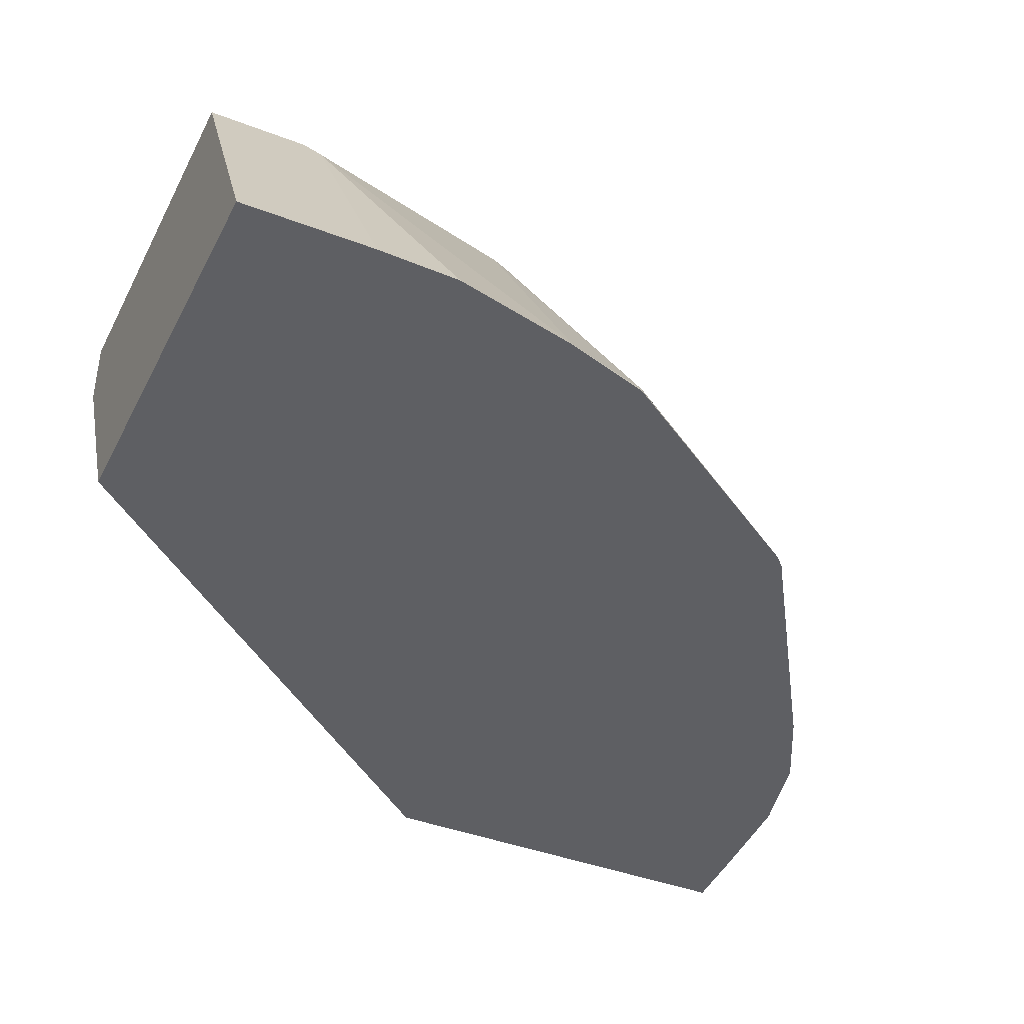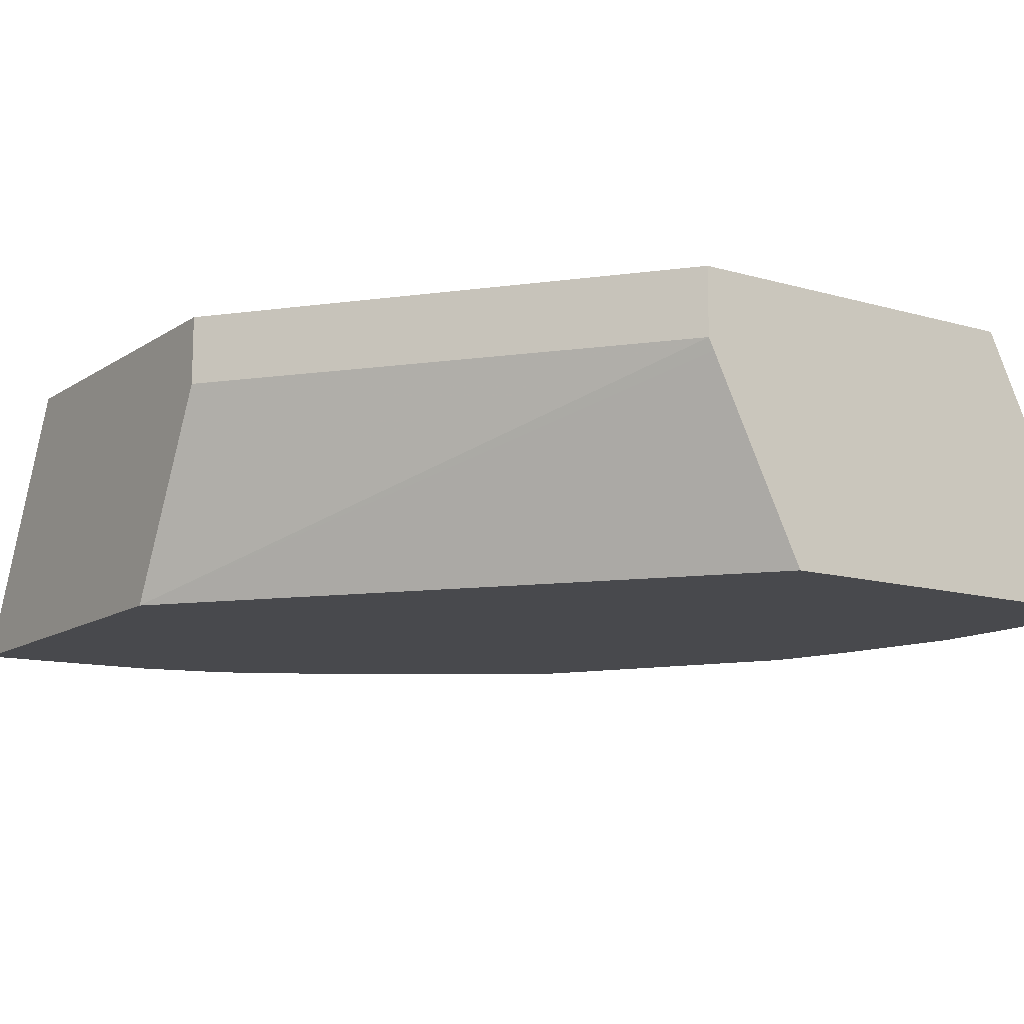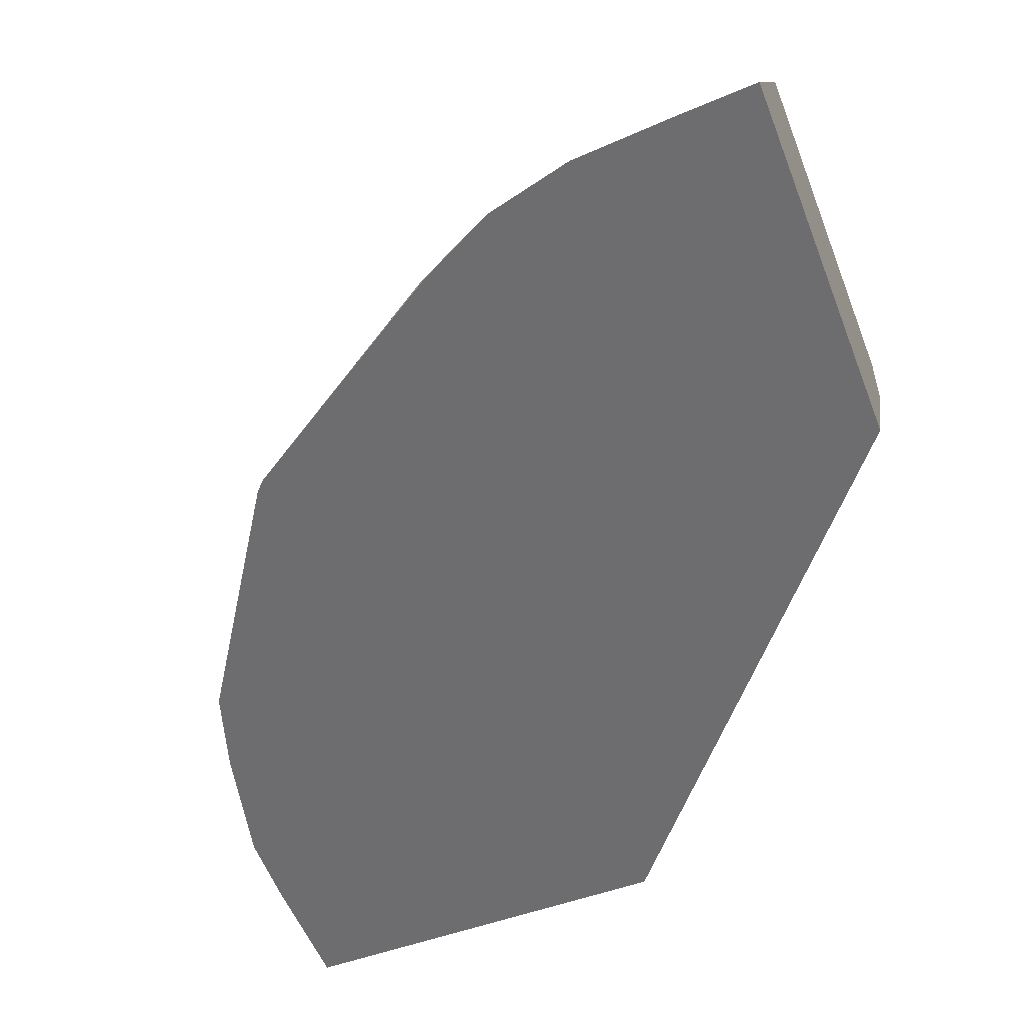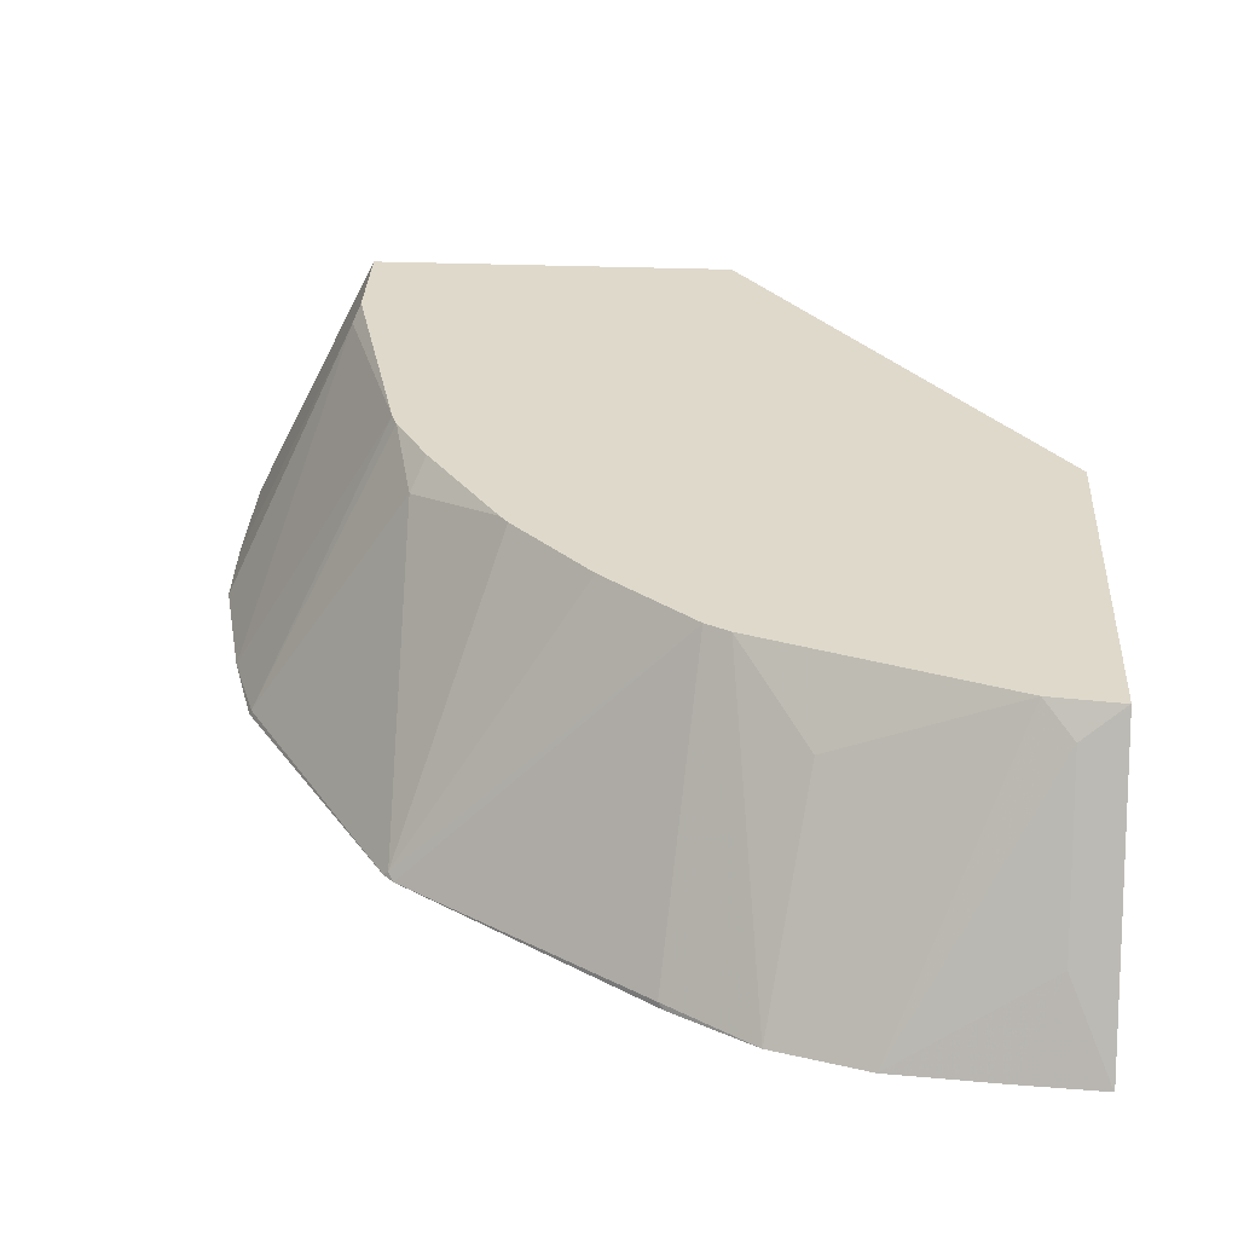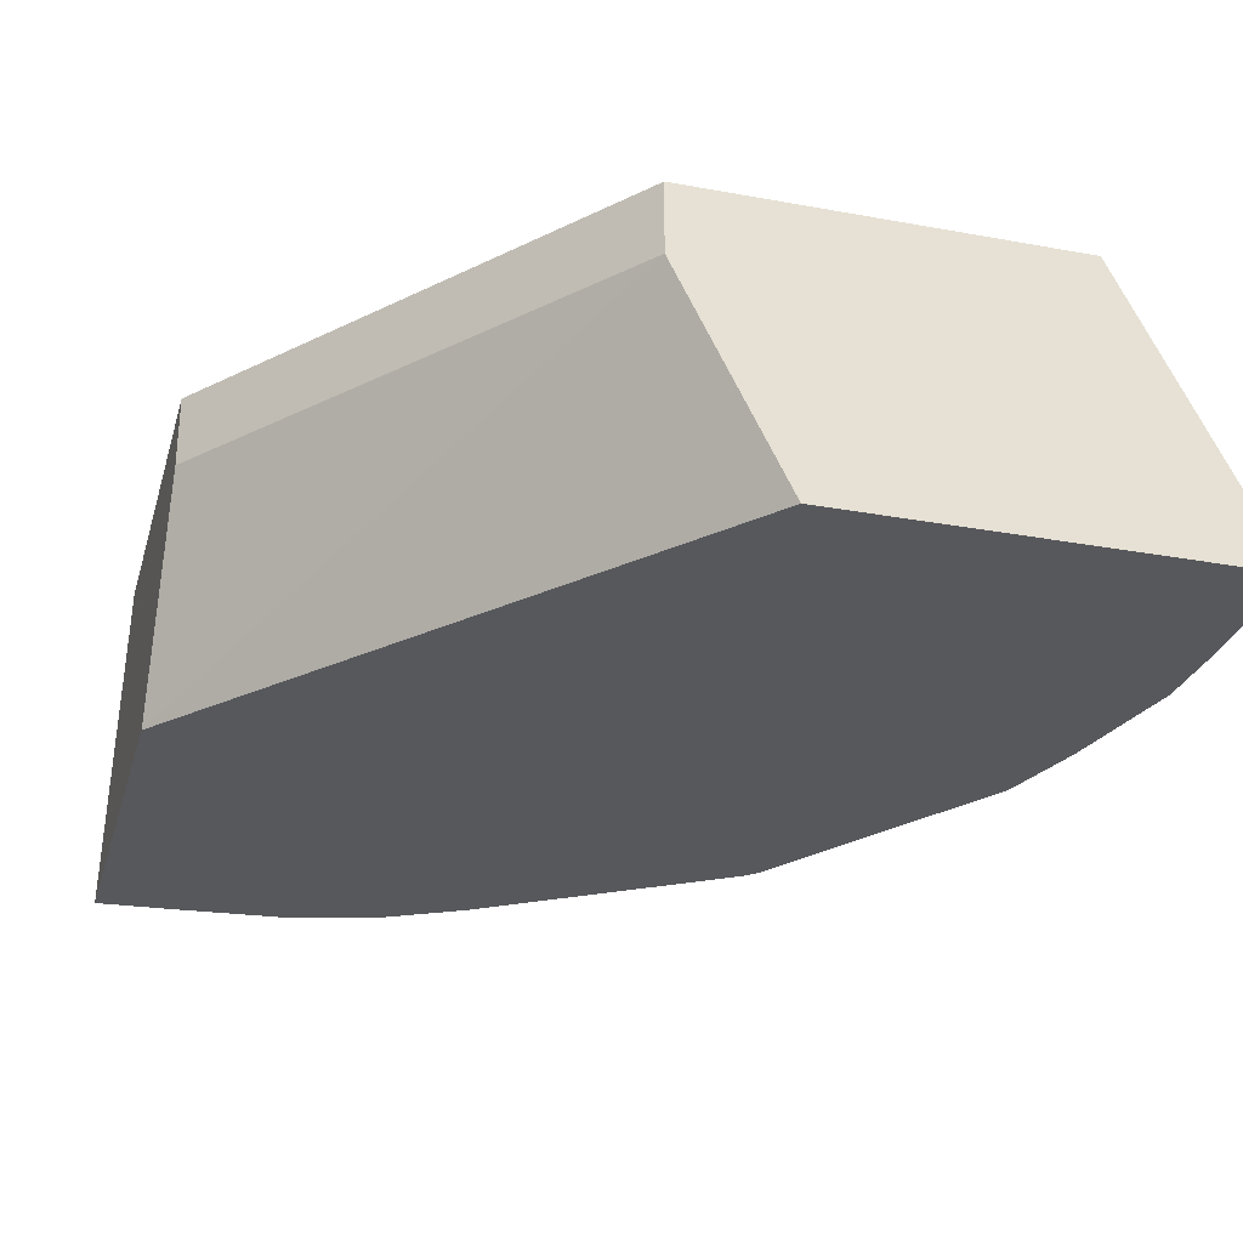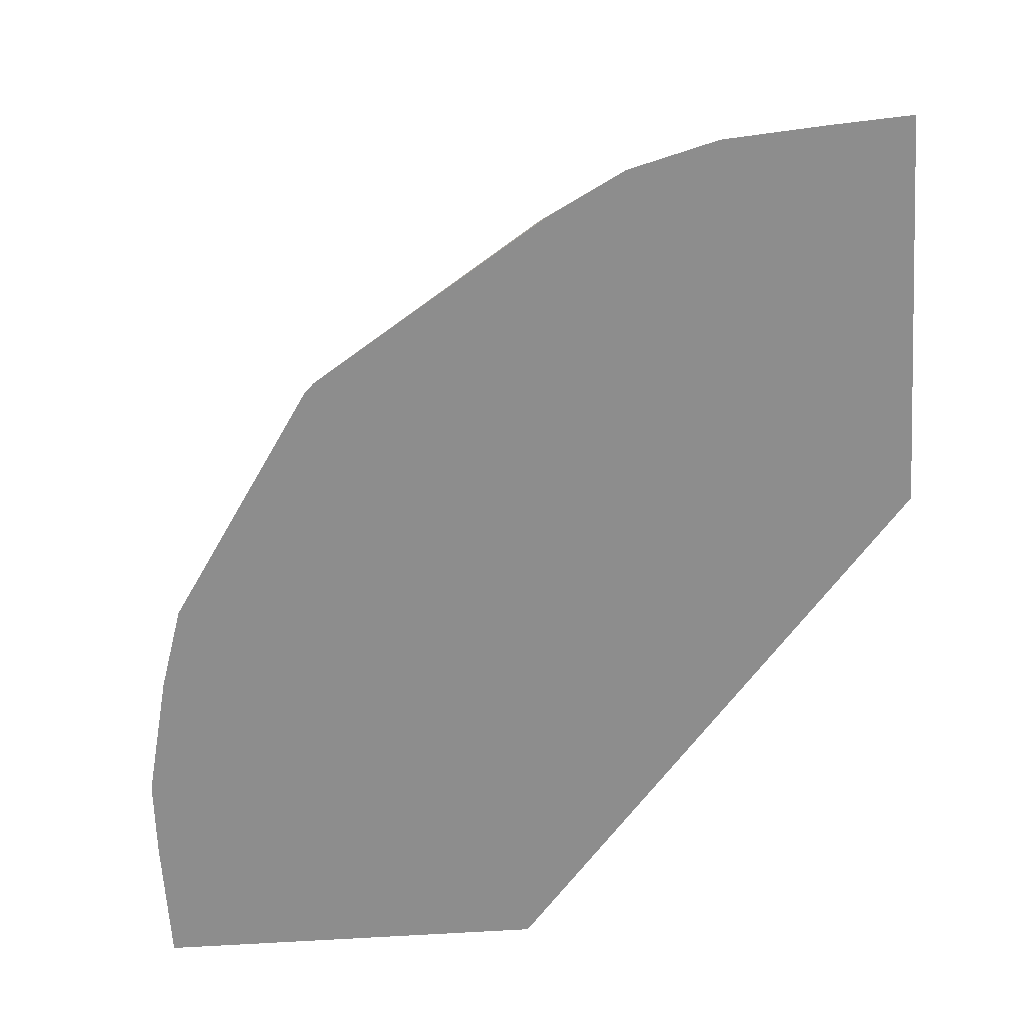
<metadata>
{"format":"obj","ext":"obj","renderer":"f3d","projection":"perspective","resolution":1024,"background":"white","views":[{"elev":-40.9,"azim":64.9,"up":"+Y"},{"elev":-12.5,"azim":-34.1,"up":"+Y"},{"elev":-54.1,"azim":-158.9,"up":"+Y"},{"elev":32.3,"azim":-177.0,"up":"+Y"},{"elev":-28.4,"azim":-15.4,"up":"+Y"},{"elev":-64.6,"azim":-176.3,"up":"+Y"}]}
</metadata>
<code>
v 0.4131 0.3454 0.002633
v 0.4027 0.3661 0.002633
v 0.23 0.3454 0.002633
v 0.4131 0.3454 -0.05735
v 0.3831 0.4054 0.002633
v 0.4027 0.3661 -0.03664
v 0.1857 0.4341 0.002633
v 0.03641 0.3454 -0.23
v 0.3539 0.4638 -0.04884
v 0.3905 0.3905 -0.04884
v 0.4117 0.3454 -0.09462
v 0.3505 0.4706 0.002633
v 0.3505 0.4706 -0.04201
v 0.1831 0.4394 0.002633
v 0.03641 0.3905 -0.2075
v 0.03641 0.3454 -0.4131
v 0.398 0.3454 -0.1528
v 0.323 0.4706 -0.1497
v 0.1831 0.4706 0.002633
v 0.03641 0.4394 -0.1831
v 0.03641 0.4392 -0.1832
v 0.03641 0.4706 -0.3505
v 0.03663 0.3454 -0.4131
v 0.3856 0.3454 -0.1916
v 0.3844 0.3478 -0.1922
v 0.3204 0.4706 -0.1564
v 0.03641 0.4706 -0.1831
v 0.03663 0.4706 -0.3505
v 0.05495 0.3844 -0.3936
v 0.07324 0.3454 -0.411
v 0.3136 0.3454 -0.3008
v 0.3112 0.4577 -0.1922
v 0.3112 0.3478 -0.302
v 0.3047 0.4706 -0.1826
v 0.06786 0.4706 -0.3473
v 0.05495 0.4577 -0.3569
v 0.121 0.3454 -0.4075
v 0.3088 0.3454 -0.3056
v 0.2667 0.4706 -0.2355
v 0.2703 0.4706 -0.2309
v 0.1885 0.4706 -0.3053
v 0.2301 0.4706 -0.272
v 0.1465 0.4394 -0.3432
v 0.1624 0.3454 -0.3966
v 0.1777 0.4706 -0.3107
v 0.199 0.3454 -0.3771
v 0.2014 0.3478 -0.3752
f 25 32 26
f 16 28 23
f 23 28 29
f 23 29 30
f 18 25 26
f 17 25 18
f 17 24 25
f 16 22 28
f 12 45 35
f 14 20 21
f 14 27 20
f 14 19 27
f 12 27 19
f 12 22 27
f 12 28 22
f 12 35 28
f 12 41 45
f 25 31 33
f 14 21 15
f 25 33 32
f 41 44 45
f 28 35 36
f 44 47 46
f 43 45 44
f 12 42 41
f 41 47 44
f 38 47 41
f 38 46 47
f 35 45 43
f 35 37 36
f 35 44 37
f 26 32 34
f 35 43 44
f 33 41 42
f 33 38 41
f 32 40 34
f 32 39 40
f 32 33 39
f 31 38 33
f 29 36 37
f 29 37 30
f 28 36 29
f 33 42 39
f 12 39 42
f 24 31 25
f 12 34 40
f 1 11 4
f 1 17 11
f 1 24 17
f 1 31 24
f 1 38 31
f 1 46 38
f 1 44 46
f 1 37 44
f 1 30 37
f 1 23 30
f 1 16 23
f 1 8 16
f 1 3 8
f 1 7 3
f 1 14 7
f 1 19 14
f 1 5 12
f 1 2 5
f 12 40 39
f 1 4 6
f 1 6 2
f 1 12 19
f 3 7 8
f 2 6 5
f 12 18 26
f 9 18 13
f 9 17 18
f 9 11 17
f 9 13 10
f 8 14 15
f 8 22 16
f 8 27 22
f 12 13 18
f 8 21 20
f 4 9 10
f 8 20 27
f 4 10 6
f 4 11 9
f 12 26 34
f 5 13 12
f 6 10 13
f 7 14 8
f 8 15 21
f 5 6 13

</code>
